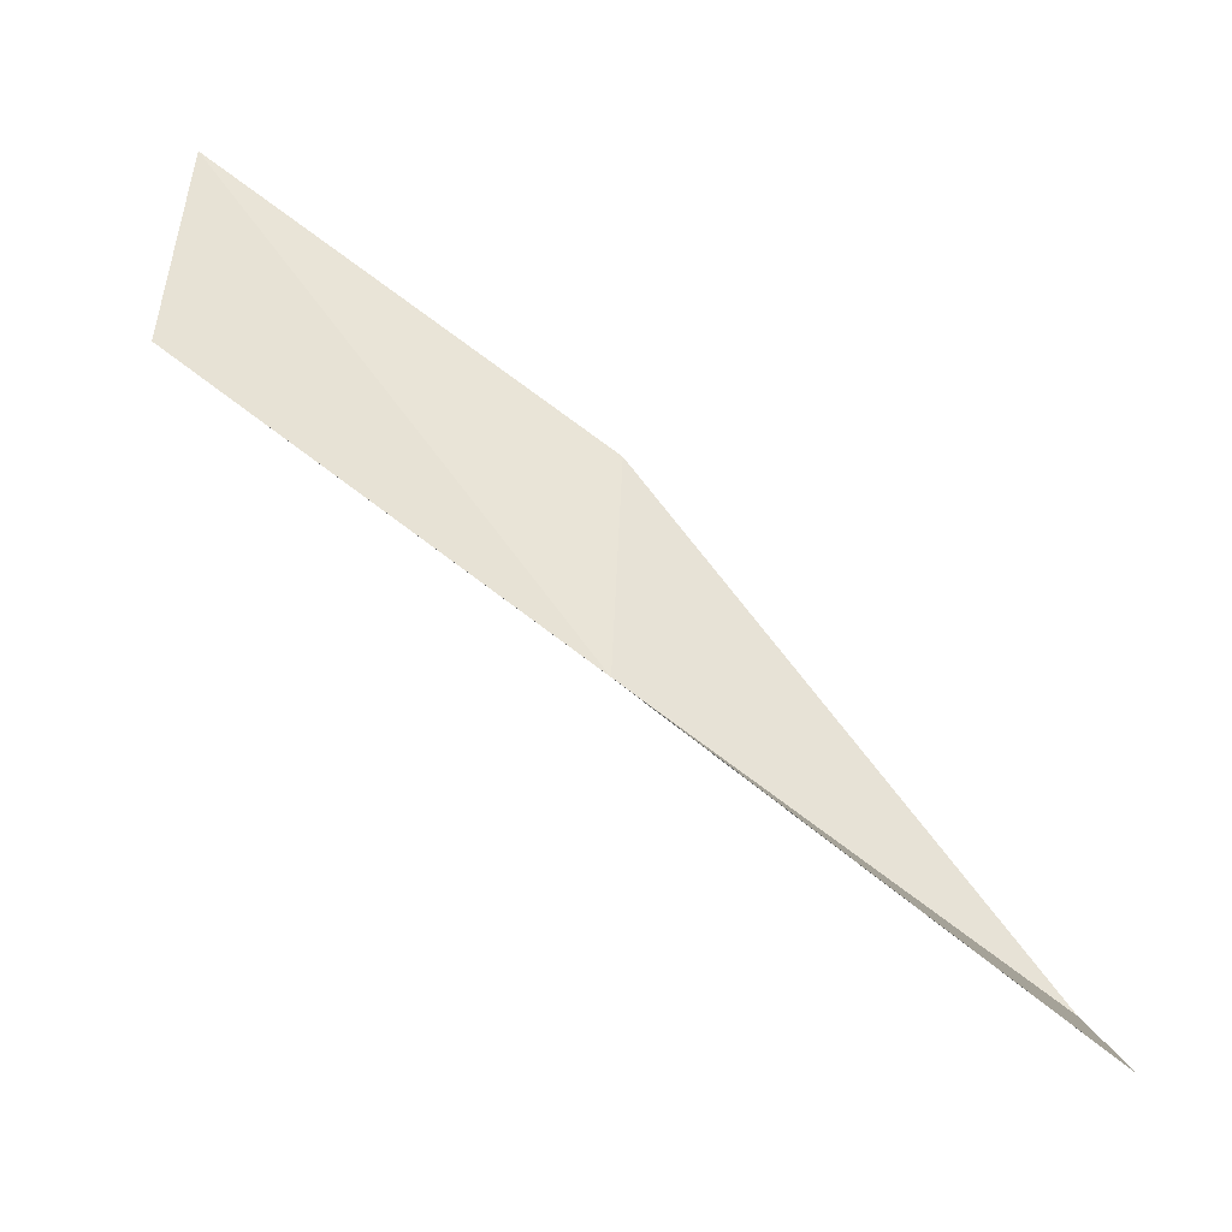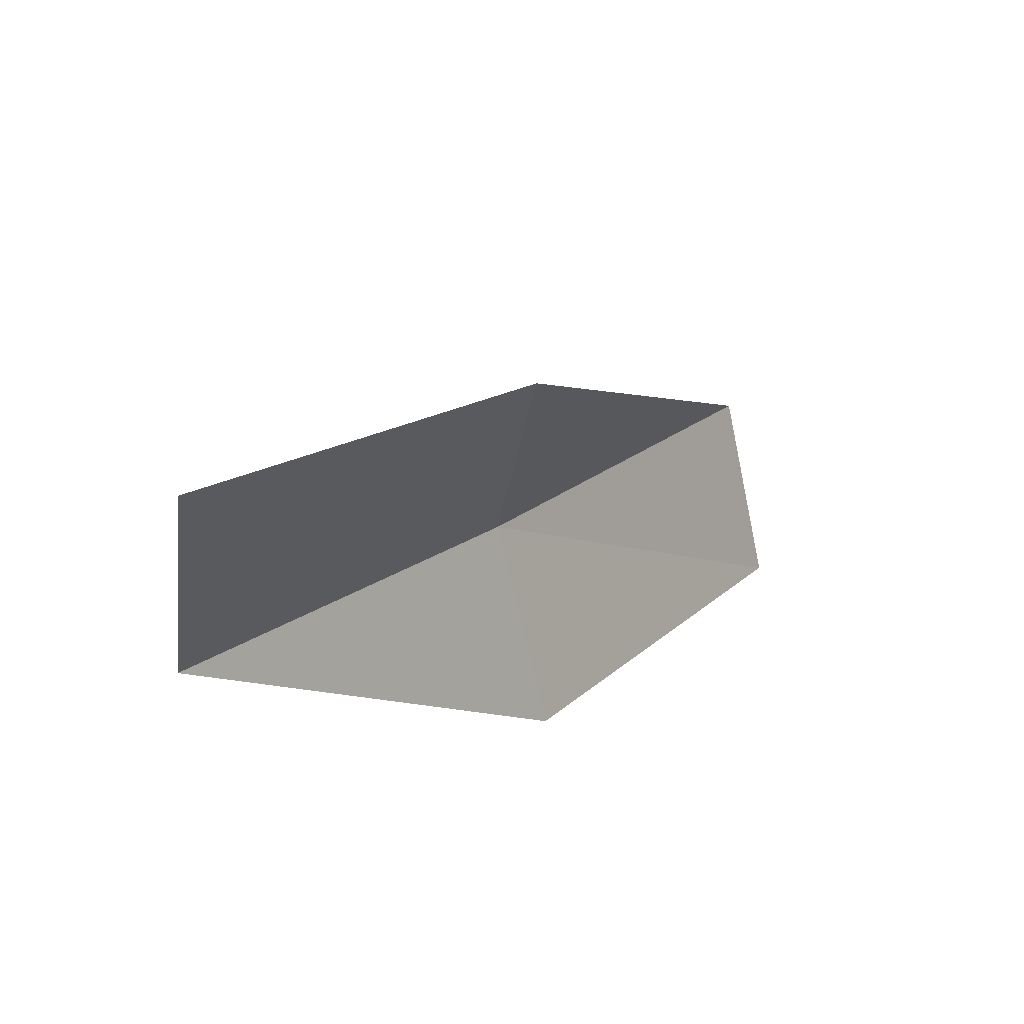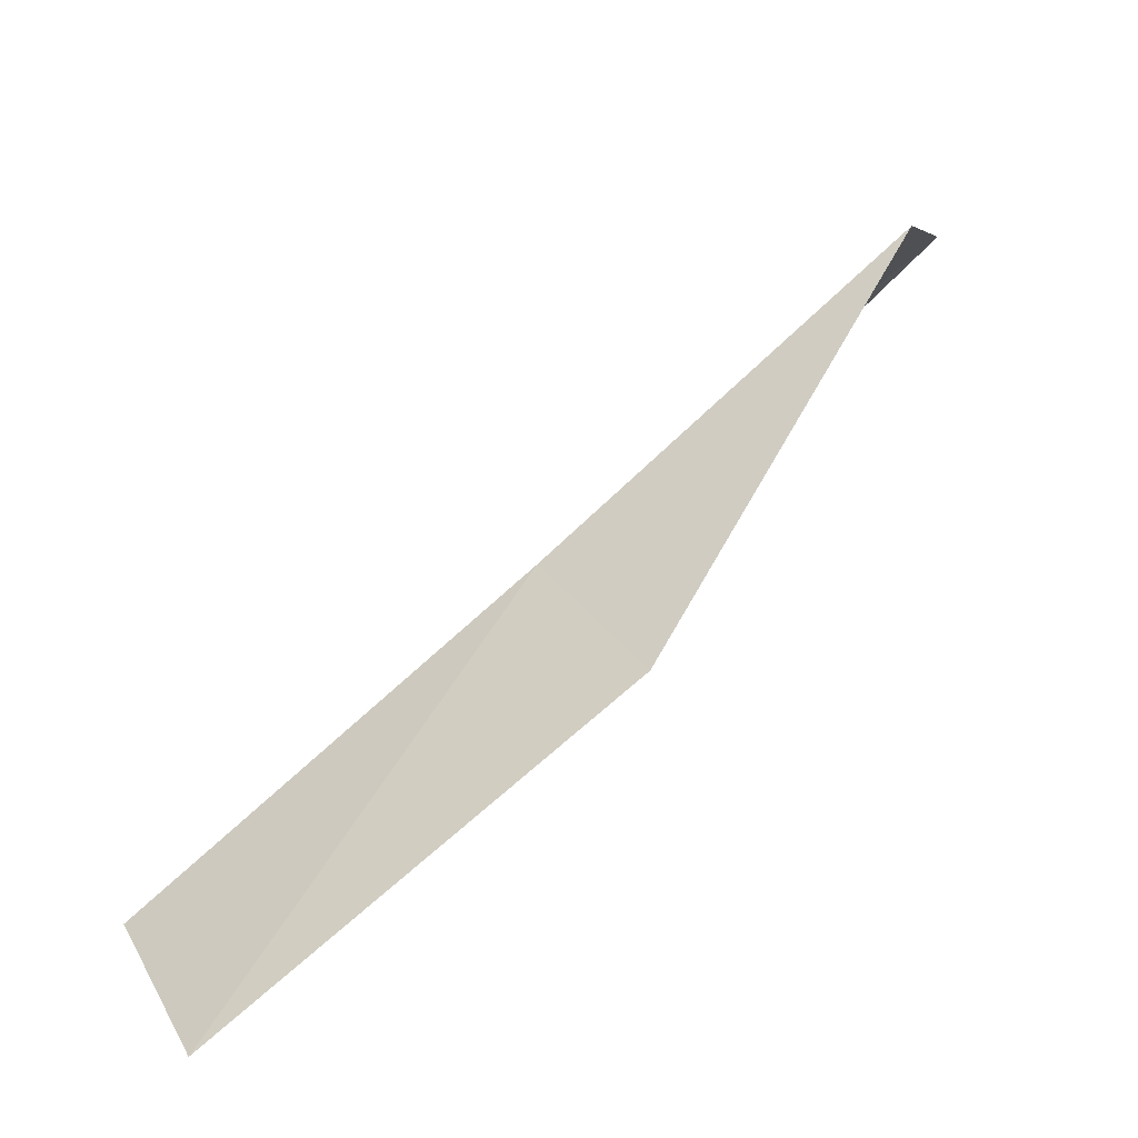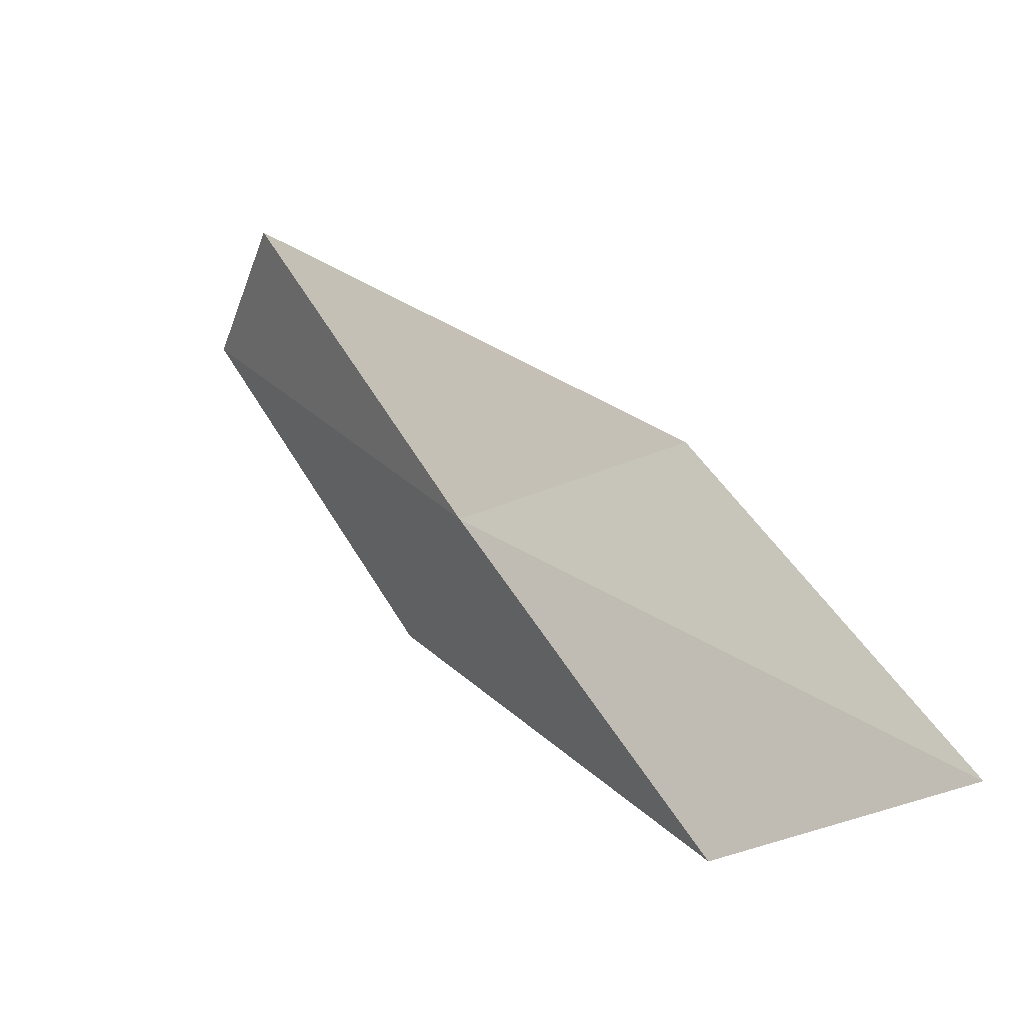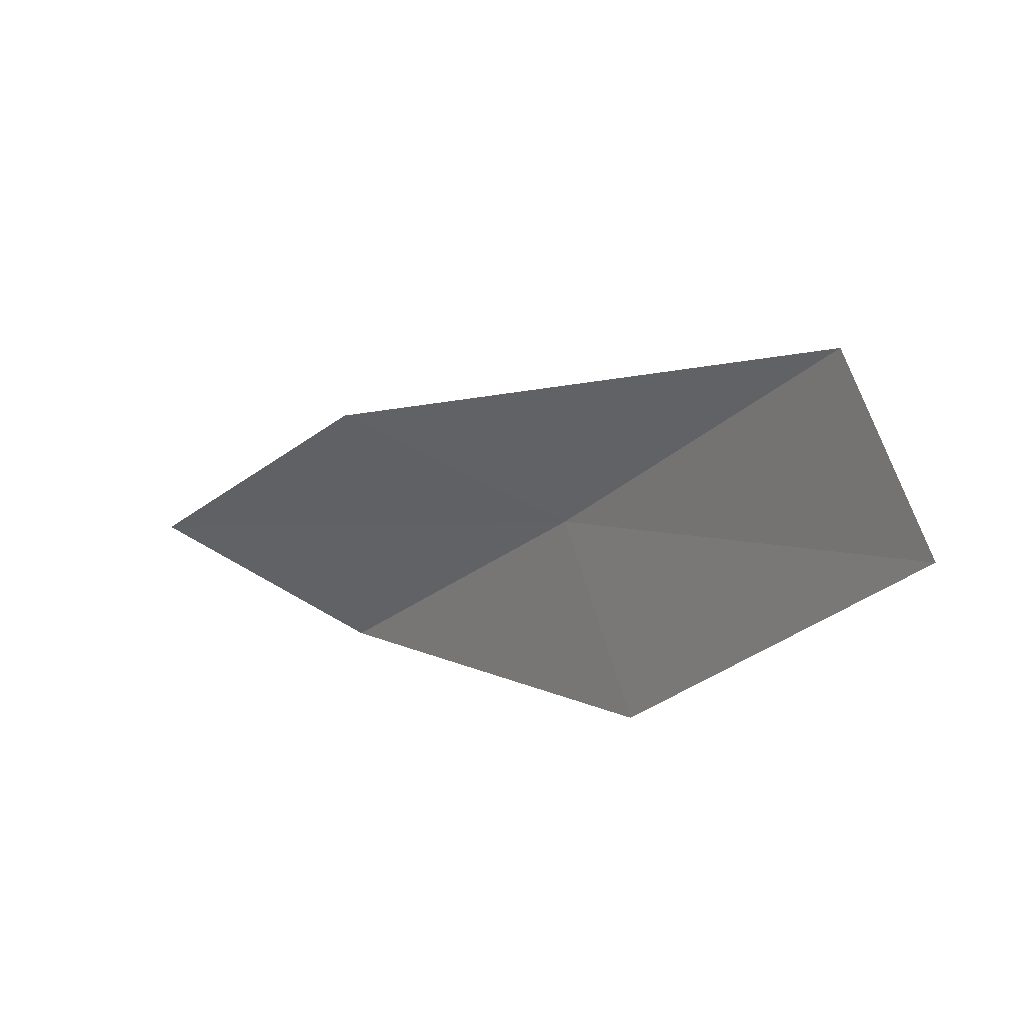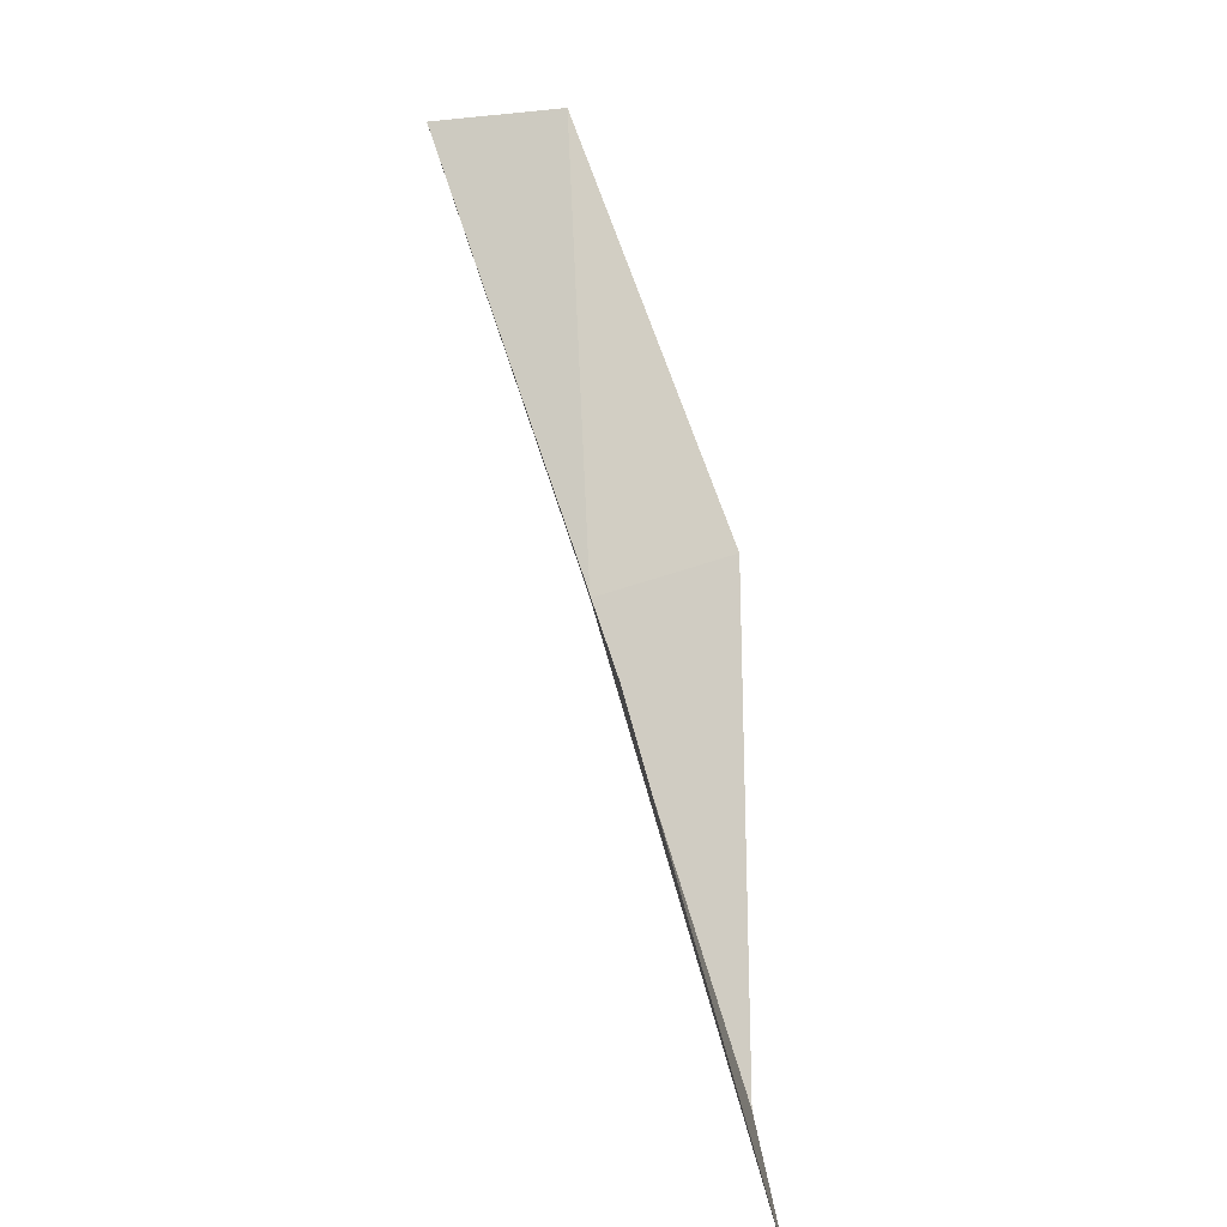
<metadata>
{"format":"obj","ext":"obj","renderer":"f3d","projection":"perspective","resolution":1024,"background":"white","views":[{"elev":-60.6,"azim":-97.3,"up":"+Y"},{"elev":43.5,"azim":-118.5,"up":"+Y"},{"elev":-78.1,"azim":153.2,"up":"+Y"},{"elev":-38.8,"azim":135.8,"up":"+Z"},{"elev":72.1,"azim":-45.7,"up":"+Z"},{"elev":15.2,"azim":-168.3,"up":"+Z"}]}
</metadata>
<code>
v -37.98 -3.45 79.05
v -38.85 -0.676 79.05
v -35.93 -5.058 83.55
v -36.93 -7.151 83.55
v -39.14 -5.595 79.05
v -40.71 1.297 74.54
v -39.94 -1.653 74.54
f 1 3 2
f 1 5 4
f 1 4 3
f 1 6 7
f 1 2 6
f 1 7 5

</code>
